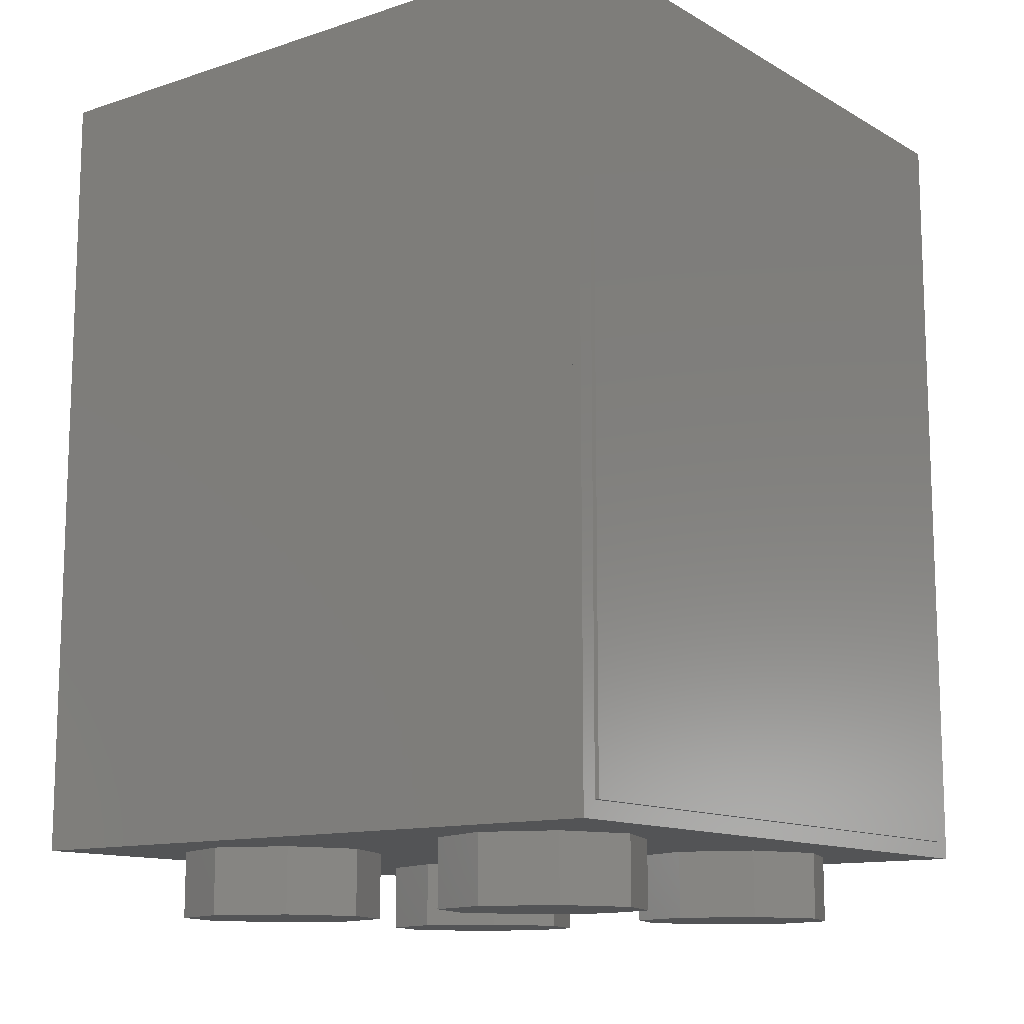
<metadata>
{"format":"stl","ext":"stl","renderer":"f3d","projection":"perspective","resolution":1024,"background":"white","views":[{"elev":-12.3,"azim":127.4,"up":"+Y"}]}
</metadata>
<code>
# stl→obj: 437 verts, 758 faces
v 0.8 0.96 0.8
v 0.64 0.96 0.64
v -0.64 0.96 0.64
v -0.8 0.96 0.8
v -0.64 0.96 -0.64
v -0.8 0.96 -0.8
v 0.64 0.96 -0.64
v 0.8 0.96 -0.8
v 0.24 0.96 0
v 0.32 0.96 0
v 0.2263 0.96 -0.2263
v 0.1697 0.96 -0.1697
v 0 0.96 -0.32
v 0 0.96 -0.24
v -0.2263 0.96 -0.2263
v -0.1697 0.96 -0.1697
v -0.32 0.96 -0
v -0.24 0.96 -0
v -0.2263 0.96 0.2263
v -0.1697 0.96 0.1697
v -0 0.96 0.32
v -0 0.96 0.24
v 0.2263 0.96 0.2263
v 0.1697 0.96 0.1697
v 0.32 0.16 0
v 0.2263 0.16 -0.2263
v 0 0.16 -0.32
v -0.2263 0.16 -0.2263
v -0.32 0.16 -0
v -0.2263 0.16 0.2263
v -0 0.16 0.32
v 0.2263 0.16 0.2263
v 0.24 0.16 0
v 0.1697 0.16 -0.1697
v 0 0.16 -0.24
v -0.1697 0.16 -0.1697
v -0.24 0.16 -0
v -0.1697 0.16 0.1697
v -0 0.16 0.24
v 0.1697 0.16 0.1697
v -0.64 0.16 0.64
v 0.64 0.16 0.64
v 0.64 0.16 -0.64
v -0.64 0.16 -0.64
v 0.8 0 -0.8
v 0.8 0 0.8
v -0.8 0 -0.8
v -0.8 0 0.8
v 0.64 -0.16 0.4
v 0.64 0 0.4
v 0.5697 0 0.5697
v 0.5697 -0.16 0.5697
v 0.4 0 0.64
v 0.4 -0.16 0.64
v 0.2303 0 0.5697
v 0.2303 -0.16 0.5697
v 0.16 0 0.4
v 0.16 -0.16 0.4
v 0.2303 0 0.2303
v 0.2303 -0.16 0.2303
v 0.4 0 0.16
v 0.4 -0.16 0.16
v 0.5697 0 0.2303
v 0.5697 -0.16 0.2303
v -0.16 -0.16 0.4
v -0.16 0 0.4
v -0.2303 0 0.5697
v -0.2303 -0.16 0.5697
v -0.4 0 0.64
v -0.4 -0.16 0.64
v -0.5697 0 0.5697
v -0.5697 -0.16 0.5697
v -0.64 0 0.4
v -0.64 -0.16 0.4
v -0.5697 0 0.2303
v -0.5697 -0.16 0.2303
v -0.4 0 0.16
v -0.4 -0.16 0.16
v -0.2303 0 0.2303
v -0.2303 -0.16 0.2303
v 0.64 -0.16 -0.4
v 0.64 0 -0.4
v 0.5697 0 -0.2303
v 0.5697 -0.16 -0.2303
v 0.4 0 -0.16
v 0.4 -0.16 -0.16
v 0.2303 0 -0.2303
v 0.2303 -0.16 -0.2303
v 0.16 0 -0.4
v 0.16 -0.16 -0.4
v 0.2303 0 -0.5697
v 0.2303 -0.16 -0.5697
v 0.4 0 -0.64
v 0.4 -0.16 -0.64
v 0.5697 0 -0.5697
v 0.5697 -0.16 -0.5697
v -0.16 -0.16 -0.4
v -0.16 0 -0.4
v -0.2303 0 -0.2303
v -0.2303 -0.16 -0.2303
v -0.4 0 -0.16
v -0.4 -0.16 -0.16
v -0.5697 0 -0.2303
v -0.5697 -0.16 -0.2303
v -0.64 0 -0.4
v -0.64 -0.16 -0.4
v -0.5697 0 -0.5697
v -0.5697 -0.16 -0.5697
v -0.4 0 -0.64
v -0.4 -0.16 -0.64
v -0.2303 0 -0.5697
v -0.2303 -0.16 -0.5697
v 0.4 -0.16 0.4
v -0.4 -0.16 0.4
v 0.4 -0.16 -0.4
v -0.4 -0.16 -0.4
v 0.8 1.92 0.8
v 0.64 1.92 0.64
v -0.64 1.92 0.64
v -0.8 1.92 0.8
v -0.64 1.92 -0.64
v -0.8 1.92 -0.8
v 0.64 1.92 -0.64
v 0.8 1.92 -0.8
v 0.24 1.92 0
v 0.32 1.92 0
v 0.2263 1.92 -0.2263
v 0.1697 1.92 -0.1697
v 0 1.92 -0.32
v 0 1.92 -0.24
v -0.2263 1.92 -0.2263
v -0.1697 1.92 -0.1697
v -0.32 1.92 -0
v -0.24 1.92 -0
v -0.2263 1.92 0.2263
v -0.1697 1.92 0.1697
v -0 1.92 0.32
v -0 1.92 0.24
v 0.2263 1.92 0.2263
v 0.1697 1.92 0.1697
v 0.32 1.12 0
v 0.2263 1.12 -0.2263
v 0 1.12 -0.32
v -0.2263 1.12 -0.2263
v -0.32 1.12 -0
v -0.2263 1.12 0.2263
v -0 1.12 0.32
v 0.2263 1.12 0.2263
v 0.24 1.12 0
v 0.1697 1.12 -0.1697
v 0 1.12 -0.24
v -0.1697 1.12 -0.1697
v -0.24 1.12 -0
v -0.1697 1.12 0.1697
v -0 1.12 0.24
v 0.1697 1.12 0.1697
v -0.64 1.12 0.64
v 0.64 1.12 0.64
v 0.64 1.12 -0.64
v -0.64 1.12 -0.64
v 0.64 0.8 0.4
v 0.64 0.96 0.4
v 0.5697 0.96 0.5697
v 0.5697 0.8 0.5697
v 0.4 0.96 0.64
v 0.4 0.8 0.64
v 0.2303 0.96 0.5697
v 0.2303 0.8 0.5697
v 0.16 0.96 0.4
v 0.16 0.8 0.4
v 0.2303 0.96 0.2303
v 0.2303 0.8 0.2303
v 0.4 0.96 0.16
v 0.4 0.8 0.16
v 0.5697 0.96 0.2303
v 0.5697 0.8 0.2303
v -0.16 0.8 0.4
v -0.16 0.96 0.4
v -0.2303 0.96 0.5697
v -0.2303 0.8 0.5697
v -0.4 0.96 0.64
v -0.4 0.8 0.64
v -0.5697 0.96 0.5697
v -0.5697 0.8 0.5697
v -0.64 0.96 0.4
v -0.64 0.8 0.4
v -0.5697 0.96 0.2303
v -0.5697 0.8 0.2303
v -0.4 0.96 0.16
v -0.4 0.8 0.16
v -0.2303 0.96 0.2303
v -0.2303 0.8 0.2303
v 0.64 0.8 -0.4
v 0.64 0.96 -0.4
v 0.5697 0.96 -0.2303
v 0.5697 0.8 -0.2303
v 0.4 0.96 -0.16
v 0.4 0.8 -0.16
v 0.2303 0.96 -0.2303
v 0.2303 0.8 -0.2303
v 0.16 0.96 -0.4
v 0.16 0.8 -0.4
v 0.2303 0.96 -0.5697
v 0.2303 0.8 -0.5697
v 0.4 0.96 -0.64
v 0.4 0.8 -0.64
v 0.5697 0.96 -0.5697
v 0.5697 0.8 -0.5697
v -0.16 0.8 -0.4
v -0.16 0.96 -0.4
v -0.2303 0.96 -0.2303
v -0.2303 0.8 -0.2303
v -0.4 0.96 -0.16
v -0.4 0.8 -0.16
v -0.5697 0.96 -0.2303
v -0.5697 0.8 -0.2303
v -0.64 0.96 -0.4
v -0.64 0.8 -0.4
v -0.5697 0.96 -0.5697
v -0.5697 0.8 -0.5697
v -0.4 0.96 -0.64
v -0.4 0.8 -0.64
v -0.2303 0.96 -0.5697
v -0.2303 0.8 -0.5697
v 0.4 0.8 0.4
v -0.4 0.8 0.4
v 0.4 0.8 -0.4
v -0.4 0.8 -0.4
v 0.76 0.04 -0.81
v -0.76 0.04 -0.81
v -0.61 0.22 -0.81
v 0.61 0.22 -0.81
v -0.76 1.88 -0.81
v -0.61 1.7 -0.81
v 0.76 1.88 -0.81
v 0.61 1.7 -0.81
v -0.56 1.44 -0.81
v -0.496 1.456 -0.81
v -0.448 1.4 -0.81
v -0.464 1.324 -0.81
v -0.424 1.372 -0.81
v -0.52 1.484 -0.81
v -0.368 1.608 -0.81
v -0.324 1.556 -0.81
v -0.292 1.504 -0.81
v -0.34 1.332 -0.81
v -0.364 1.304 -0.81
v -0.448 1.304 -0.81
v -0.356 1.292 -0.81
v -0.38 1.224 -0.81
v -0.336 1.22 -0.81
v -0.364 1.22 -0.81
v -0.348 1.292 -0.81
v -0.312 1.232 -0.81
v -0.332 1.312 -0.81
v -0.28 1.268 -0.81
v -0.332 1.324 -0.81
v -0.272 1.292 -0.81
v -0.276 1.32 -0.81
v -0.3 1.388 -0.81
v -0.292 1.376 -0.81
v -0.252 1.456 -0.81
v -0.276 1.38 -0.81
v -0.26 1.32 -0.81
v -0.228 1.432 -0.81
v -0.24 1.328 -0.81
v -0.192 1.392 -0.81
v -0.268 1.088 -0.81
v -0.308 1.14 -0.81
v -0.196 1.26 -0.81
v -0.22 1.2 -0.81
v -0.184 1.384 -0.81
v -0.172 1.304 -0.81
v -0.148 1.344 -0.81
v -0.18 1.24 -0.81
v -0.076 1.256 -0.81
v -0.144 1.276 -0.81
v -0.116 1.304 -0.81
v -0.228 1.044 -0.81
v -0.064 1.248 -0.81
v -0.092 1.128 -0.81
v -0.196 1 -0.81
v -0.032 1.212 -0.81
v -0.008 1.176 -0.81
v -0.112 1.044 -0.81
v 0.024 1.14 -0.81
v -0.02 1.072 -0.81
v -0.04 1.048 -0.81
v -0.172 0.976 -0.81
v -0.132 0.928 -0.81
v 0.028 1.02 -0.81
v 0 1 -0.81
v 0.008 1.088 -0.81
v 0.04 1.024 -0.81
v 0.04 1.096 -0.81
v 0.072 1.08 -0.81
v 0.104 1.052 -0.81
v 0.048 1.012 -0.81
v 0.116 1.016 -0.81
v 0.044 0.996 -0.81
v 0.112 0.98 -0.81
v 0.096 0.948 -0.81
v 0.068 0.924 -0.81
v 0.028 0.988 -0.81
v 0.036 0.916 -0.81
v 0.008 0.988 -0.81
v 0.004 0.916 -0.81
v -0.02 0.992 -0.81
v -0.024 0.916 -0.81
v -0.052 0.992 -0.81
v -0.036 0.916 -0.81
v -0.08 0.976 -0.81
v -0.04 0.904 -0.81
v -0.1 0.952 -0.81
v -0.108 0.888 -0.81
v -0.108 0.924 -0.81
v -0.032 0.896 -0.81
v -0.088 0.856 -0.81
v -0.02 0.9 -0.81
v -0.056 0.832 -0.81
v -0.012 0.904 -0.81
v -0.016 0.832 -0.81
v 0.024 0.864 -0.81
v -0.024 0.788 -0.81
v 0.068 0.78 -0.81
v 0.076 0.772 -0.81
v 0.052 0.7 -0.81
v 0.128 0.876 -0.81
v 0.092 0.812 -0.81
v 0.14 0.992 -0.81
v 0.184 0.944 -0.81
v 0.152 0.84 -0.81
v 0.104 0.804 -0.81
v 0.172 0.812 -0.81
v 0.104 0.788 -0.81
v 0.172 0.784 -0.81
v 0.092 0.772 -0.81
v 0.156 0.748 -0.81
v 0.128 0.712 -0.81
v 0.092 0.696 -0.81
v 0.112 0.676 -0.81
v 0.176 0.648 -0.81
v 0.188 0.788 -0.81
v 0.248 0.744 -0.81
v 0.216 0.812 -0.81
v 0.26 0.748 -0.81
v 0.244 0.824 -0.81
v 0.276 0.824 -0.81
v 0.308 0.804 -0.81
v 0.264 0.732 -0.81
v 0.328 0.768 -0.81
v 0.332 0.728 -0.81
v 0.32 0.692 -0.81
v 0.296 0.652 -0.81
v 0.248 0.588 -0.81
v 0.196 0.64 -0.81
v 0.204 0.564 -0.81
v 0.184 0.636 -0.81
v 0.168 0.56 -0.81
v 0.14 0.576 -0.81
v 0.116 0.608 -0.81
v 0.108 0.636 -0.81
v 0.28 0.524 -0.81
v 0.256 0.452 -0.81
v 0.2 0.524 -0.81
v 0.288 0.512 -0.81
v 0.276 0.444 -0.81
v 0.3 0.516 -0.81
v 0.3 0.44 -0.81
v 0.36 0.484 -0.81
v 0.332 0.456 -0.81
v 0.312 0.532 -0.81
v 0.372 0.504 -0.81
v 0.312 0.544 -0.81
v 0.372 0.54 -0.81
v 0.348 0.608 -0.81
v 0.36 0.596 -0.81
v 0.304 0.556 -0.81
v 0.356 0.732 -0.81
v 0.404 0.68 -0.81
v 0.372 0.6 -0.81
v 0.392 0.54 -0.81
v 0.42 0.66 -0.81
v 0.412 0.552 -0.81
v 0.464 0.612 -0.81
v 0.288 0.404 -0.81
v 0.328 0.444 -0.81
v 0.352 0.42 -0.81
v 0.392 0.28 -0.81
v 0.4 0.364 -0.81
v 0.424 0.328 -0.81
v 0.484 0.58 -0.81
v 0.532 0.524 -0.81
v -0.02 0.26 -0.81
v 0.02 0.26 -0.81
v -0.28 0.26 -0.81
v -0.32 0.26 -0.81
v -0.57 0.26 -0.81
v 0.28 0.26 -0.81
v 0.32 0.26 -0.81
v 0.57 0.26 -0.81
v 0.28 0.31 -0.81
v 0.32 0.31 -0.81
v 0.29 0.32 -0.81
v 0.31 0.32 -0.81
v -0.02 0.68 -0.81
v 0.02 0.68 -0.81
v -0.01 0.69 -0.81
v 0.01 0.69 -0.81
v -0.32 1.03 -0.81
v -0.28 1.03 -0.81
v -0.31 1.04 -0.81
v -0.29 1.04 -0.81
v -0.57 1.66 -0.81
v -0.32 1.66 -0.81
v -0.28 1.66 -0.81
v -0.28 1.6 -0.81
v -0.32 1.6 -0.81
v -0.29 1.59 -0.81
v -0.31 1.59 -0.81
v -0.02 1.66 -0.81
v 0.02 1.66 -0.81
v 0.28 1.66 -0.81
v 0.32 1.66 -0.81
v 0.57 1.66 -0.81
v 0.02 1.24 -0.81
v -0.02 1.24 -0.81
v 0.01 1.23 -0.81
v -0.01 1.23 -0.81
v 0.32 0.89 -0.81
v 0.28 0.89 -0.81
v 0.31 0.88 -0.81
v 0.29 0.88 -0.81
v 0.76 0.04 -0.8
v 0.76 1.88 -0.8
v -0.76 1.88 -0.8
v -0.76 0.04 -0.8
f 1 2 3
f 1 3 4
f 4 3 5
f 4 5 6
f 6 5 7
f 6 7 8
f 8 7 2
f 8 2 1
f 9 10 11
f 9 11 12
f 12 11 13
f 12 13 14
f 14 13 15
f 14 15 16
f 16 15 17
f 16 17 18
f 18 17 19
f 18 19 20
f 20 19 21
f 20 21 22
f 22 21 23
f 22 23 24
f 24 23 10
f 24 10 9
f 10 25 26
f 10 26 11
f 11 26 27
f 11 27 13
f 13 27 28
f 13 28 15
f 15 28 29
f 15 29 17
f 17 29 30
f 17 30 19
f 19 30 31
f 19 31 21
f 21 31 32
f 21 32 23
f 23 32 25
f 23 25 10
f 33 9 12
f 33 12 34
f 34 12 14
f 34 14 35
f 35 14 16
f 35 16 36
f 36 16 18
f 36 18 37
f 37 18 20
f 37 20 38
f 38 20 22
f 38 22 39
f 39 22 24
f 39 24 40
f 40 24 9
f 40 9 33
f 41 42 43
f 41 43 44
f 41 3 2
f 41 2 42
f 44 5 3
f 44 3 41
f 43 7 5
f 43 5 44
f 42 2 7
f 42 7 43
f 45 8 1
f 45 1 46
f 47 6 8
f 47 8 45
f 48 4 6
f 48 6 47
f 46 1 4
f 46 4 48
f 47 45 46
f 47 46 48
f 49 50 51
f 49 51 52
f 52 51 53
f 52 53 54
f 54 53 55
f 54 55 56
f 56 55 57
f 56 57 58
f 58 57 59
f 58 59 60
f 60 59 61
f 60 61 62
f 62 61 63
f 62 63 64
f 64 63 50
f 64 50 49
f 65 66 67
f 65 67 68
f 68 67 69
f 68 69 70
f 70 69 71
f 70 71 72
f 72 71 73
f 72 73 74
f 74 73 75
f 74 75 76
f 76 75 77
f 76 77 78
f 78 77 79
f 78 79 80
f 80 79 66
f 80 66 65
f 81 82 83
f 81 83 84
f 84 83 85
f 84 85 86
f 86 85 87
f 86 87 88
f 88 87 89
f 88 89 90
f 90 89 91
f 90 91 92
f 92 91 93
f 92 93 94
f 94 93 95
f 94 95 96
f 96 95 82
f 96 82 81
f 97 98 99
f 97 99 100
f 100 99 101
f 100 101 102
f 102 101 103
f 102 103 104
f 104 103 105
f 104 105 106
f 106 105 107
f 106 107 108
f 108 107 109
f 108 109 110
f 110 109 111
f 110 111 112
f 112 111 98
f 112 98 97
f 113 49 52
f 113 52 54
f 113 54 56
f 113 56 58
f 113 58 60
f 113 60 62
f 113 62 64
f 113 64 49
f 114 65 68
f 114 68 70
f 114 70 72
f 114 72 74
f 114 74 76
f 114 76 78
f 114 78 80
f 114 80 65
f 115 81 84
f 115 84 86
f 115 86 88
f 115 88 90
f 115 90 92
f 115 92 94
f 115 94 96
f 115 96 81
f 116 97 100
f 116 100 102
f 116 102 104
f 116 104 106
f 116 106 108
f 116 108 110
f 116 110 112
f 116 112 97
f 117 118 119
f 117 119 120
f 120 119 121
f 120 121 122
f 122 121 123
f 122 123 124
f 124 123 118
f 124 118 117
f 125 126 127
f 125 127 128
f 128 127 129
f 128 129 130
f 130 129 131
f 130 131 132
f 132 131 133
f 132 133 134
f 134 133 135
f 134 135 136
f 136 135 137
f 136 137 138
f 138 137 139
f 138 139 140
f 140 139 126
f 140 126 125
f 126 141 142
f 126 142 127
f 127 142 143
f 127 143 129
f 129 143 144
f 129 144 131
f 131 144 145
f 131 145 133
f 133 145 146
f 133 146 135
f 135 146 147
f 135 147 137
f 137 147 148
f 137 148 139
f 139 148 141
f 139 141 126
f 149 125 128
f 149 128 150
f 150 128 130
f 150 130 151
f 151 130 132
f 151 132 152
f 152 132 134
f 152 134 153
f 153 134 136
f 153 136 154
f 154 136 138
f 154 138 155
f 155 138 140
f 155 140 156
f 156 140 125
f 156 125 149
f 157 158 159
f 157 159 160
f 157 119 118
f 157 118 158
f 160 121 119
f 160 119 157
f 159 123 121
f 159 121 160
f 158 118 123
f 158 123 159
f 8 124 117
f 8 117 1
f 6 122 124
f 6 124 8
f 4 120 122
f 4 122 6
f 1 117 120
f 1 120 4
f 6 8 1
f 6 1 4
f 161 162 163
f 161 163 164
f 164 163 165
f 164 165 166
f 166 165 167
f 166 167 168
f 168 167 169
f 168 169 170
f 170 169 171
f 170 171 172
f 172 171 173
f 172 173 174
f 174 173 175
f 174 175 176
f 176 175 162
f 176 162 161
f 177 178 179
f 177 179 180
f 180 179 181
f 180 181 182
f 182 181 183
f 182 183 184
f 184 183 185
f 184 185 186
f 186 185 187
f 186 187 188
f 188 187 189
f 188 189 190
f 190 189 191
f 190 191 192
f 192 191 178
f 192 178 177
f 193 194 195
f 193 195 196
f 196 195 197
f 196 197 198
f 198 197 199
f 198 199 200
f 200 199 201
f 200 201 202
f 202 201 203
f 202 203 204
f 204 203 205
f 204 205 206
f 206 205 207
f 206 207 208
f 208 207 194
f 208 194 193
f 209 210 211
f 209 211 212
f 212 211 213
f 212 213 214
f 214 213 215
f 214 215 216
f 216 215 217
f 216 217 218
f 218 217 219
f 218 219 220
f 220 219 221
f 220 221 222
f 222 221 223
f 222 223 224
f 224 223 210
f 224 210 209
f 225 161 164
f 225 164 166
f 225 166 168
f 225 168 170
f 225 170 172
f 225 172 174
f 225 174 176
f 225 176 161
f 226 177 180
f 226 180 182
f 226 182 184
f 226 184 186
f 226 186 188
f 226 188 190
f 226 190 192
f 226 192 177
f 227 193 196
f 227 196 198
f 227 198 200
f 227 200 202
f 227 202 204
f 227 204 206
f 227 206 208
f 227 208 193
f 228 209 212
f 228 212 214
f 228 214 216
f 228 216 218
f 228 218 220
f 228 220 222
f 228 222 224
f 228 224 209
f 229 230 231
f 231 232 229
f 231 230 233
f 233 234 231
f 234 233 235
f 235 236 234
f 236 235 229
f 229 232 236
f 237 238 239
f 239 240 237
f 240 239 241
f 237 242 238
f 238 243 244
f 244 239 238
f 245 246 247
f 247 248 245
f 248 247 249
f 249 250 248
f 250 249 251
f 251 252 250
f 249 253 254
f 254 251 249
f 253 255 256
f 256 254 253
f 255 257 258
f 258 256 255
f 258 257 246
f 246 259 258
f 259 246 260
f 260 261 259
f 246 245 262
f 262 260 246
f 259 261 263
f 263 264 259
f 264 263 265
f 265 266 264
f 266 265 267
f 268 269 270
f 270 271 268
f 269 272 273
f 273 270 269
f 273 272 274
f 271 275 276
f 276 268 271
f 276 275 270
f 270 277 276
f 276 277 278
f 270 273 277
f 279 280 281
f 281 282 279
f 281 280 283
f 281 284 285
f 285 282 281
f 284 286 287
f 287 285 284
f 287 288 289
f 289 285 287
f 290 289 288
f 288 287 291
f 291 292 288
f 287 293 294
f 294 291 287
f 293 295 296
f 296 294 293
f 294 296 297
f 297 298 294
f 298 297 299
f 299 300 298
f 299 301 302
f 302 300 299
f 300 302 303
f 303 304 300
f 304 303 305
f 305 306 304
f 306 305 307
f 307 308 306
f 308 307 309
f 309 310 308
f 310 309 311
f 311 312 310
f 312 311 313
f 313 314 312
f 314 313 315
f 315 316 314
f 313 317 318
f 318 315 313
f 318 317 319
f 319 320 318
f 320 319 321
f 321 322 320
f 322 321 323
f 324 325 326
f 326 327 324
f 325 324 328
f 328 329 325
f 324 330 331
f 331 328 324
f 328 332 333
f 333 329 328
f 332 334 335
f 335 333 332
f 334 336 337
f 337 335 334
f 336 338 339
f 339 337 336
f 339 340 326
f 326 337 339
f 340 327 326
f 341 339 338
f 338 342 341
f 342 338 343
f 343 344 342
f 343 345 346
f 346 344 343
f 345 347 348
f 348 346 345
f 348 349 350
f 350 346 348
f 349 351 352
f 352 350 349
f 352 353 354
f 354 350 352
f 350 354 355
f 355 356 350
f 355 357 358
f 358 356 355
f 357 359 360
f 360 358 357
f 360 361 342
f 342 358 360
f 361 362 341
f 341 342 361
f 355 363 364
f 364 365 355
f 363 366 367
f 367 364 363
f 367 366 368
f 368 369 367
f 369 368 370
f 370 371 369
f 368 372 373
f 373 370 368
f 373 372 374
f 374 375 373
f 375 374 376
f 376 377 375
f 374 378 354
f 354 376 374
f 354 378 363
f 363 355 354
f 354 379 380
f 380 376 354
f 377 381 382
f 382 375 377
f 382 381 383
f 383 384 382
f 384 383 385
f 386 387 388
f 388 389 386
f 388 390 391
f 391 389 388
f 388 392 393
f 393 390 388
f 232 231 394
f 394 395 232
f 231 396 394
f 231 397 396
f 231 398 397
f 232 395 399
f 232 399 400
f 232 400 401
f 400 399 402
f 402 403 400
f 402 404 405
f 405 403 402
f 394 406 407
f 407 395 394
f 406 408 409
f 409 407 406
f 397 410 411
f 411 396 397
f 410 412 413
f 413 411 410
f 231 234 414
f 414 398 231
f 415 414 234
f 416 415 234
f 415 416 417
f 417 418 415
f 418 417 419
f 419 420 418
f 421 416 234
f 421 234 236
f 236 422 421
f 423 422 236
f 424 423 236
f 425 424 236
f 421 422 426
f 426 427 421
f 427 426 428
f 428 429 427
f 423 424 430
f 430 431 423
f 431 430 432
f 432 433 431
f 401 425 236
f 236 232 401
f 397 398 250
f 250 410 397
f 398 248 250
f 248 398 237
f 237 240 248
f 398 414 237
f 237 414 242
f 414 243 238
f 238 242 414
f 414 415 418
f 418 243 414
f 244 243 418
f 244 418 420
f 420 245 244
f 244 245 241
f 241 239 244
f 245 248 240
f 240 241 245
f 420 419 262
f 262 245 420
f 419 417 421
f 421 262 419
f 417 416 421
f 421 265 260
f 260 262 421
f 265 263 261
f 261 260 265
f 265 421 272
f 272 267 265
f 267 272 269
f 269 266 267
f 269 256 258
f 258 266 269
f 258 264 266
f 258 259 264
f 269 254 256
f 254 269 412
f 412 251 254
f 251 412 410
f 410 252 251
f 410 250 252
f 271 270 275
f 274 272 421
f 274 421 276
f 276 278 274
f 274 278 277
f 277 273 274
f 276 421 427
f 427 280 276
f 280 279 268
f 268 276 280
f 279 411 413
f 413 268 279
f 268 413 412
f 412 269 268
f 280 427 429
f 429 283 280
f 429 284 281
f 281 283 429
f 284 429 428
f 428 286 284
f 428 296 295
f 295 286 428
f 293 286 295
f 287 286 293
f 428 426 297
f 297 296 428
f 297 426 422
f 422 423 297
f 297 423 331
f 331 330 297
f 431 331 423
f 330 299 297
f 301 299 330
f 302 301 330
f 330 324 323
f 323 302 330
f 323 303 302
f 323 305 303
f 323 321 307
f 307 305 323
f 307 321 319
f 319 309 307
f 309 319 317
f 317 311 309
f 317 313 311
f 331 431 332
f 332 328 331
f 431 345 334
f 334 332 431
f 345 343 336
f 336 334 345
f 338 336 343
f 345 431 433
f 433 347 345
f 347 433 432
f 432 348 347
f 348 432 430
f 430 349 348
f 349 430 425
f 425 351 349
f 430 424 425
f 425 379 352
f 352 351 425
f 353 352 379
f 354 353 379
f 380 379 425
f 380 425 385
f 385 383 380
f 380 383 381
f 381 376 380
f 377 376 381
f 325 329 333
f 333 326 325
f 326 333 335
f 335 337 326
f 358 342 344
f 344 356 358
f 356 344 346
f 346 350 356
f 363 378 374
f 374 366 363
f 374 372 368
f 368 366 374
f 385 425 393
f 393 392 385
f 401 393 425
f 393 401 391
f 391 390 393
f 401 389 391
f 401 400 389
f 400 403 389
f 389 403 405
f 405 386 389
f 405 404 364
f 364 386 405
f 386 364 367
f 386 367 369
f 386 369 371
f 371 387 386
f 387 371 370
f 370 388 387
f 370 373 392
f 392 388 370
f 392 373 382
f 382 384 392
f 373 375 382
f 404 402 365
f 365 364 404
f 402 399 395
f 395 365 402
f 395 359 357
f 357 365 395
f 365 357 355
f 395 360 359
f 395 361 360
f 361 395 407
f 407 362 361
f 407 327 341
f 341 362 407
f 341 327 340
f 341 340 339
f 407 409 324
f 324 327 407
f 409 408 320
f 320 324 409
f 324 320 322
f 324 322 323
f 408 406 318
f 318 320 408
f 406 394 396
f 396 318 406
f 396 315 318
f 396 290 316
f 316 315 396
f 316 290 314
f 290 288 312
f 312 314 290
f 312 288 310
f 310 288 292
f 292 308 310
f 306 308 292
f 292 291 304
f 304 306 292
f 291 294 300
f 300 304 291
f 300 294 298
f 290 396 282
f 282 289 290
f 289 282 285
f 282 396 411
f 411 279 282
f 384 385 392
f 247 246 253
f 253 249 247
f 253 246 257
f 257 255 253
f 434 435 436
f 434 436 437
f 230 229 434
f 230 434 437
f 233 230 437
f 233 437 436
f 235 233 436
f 235 436 435
f 229 235 435
f 229 435 434

</code>
